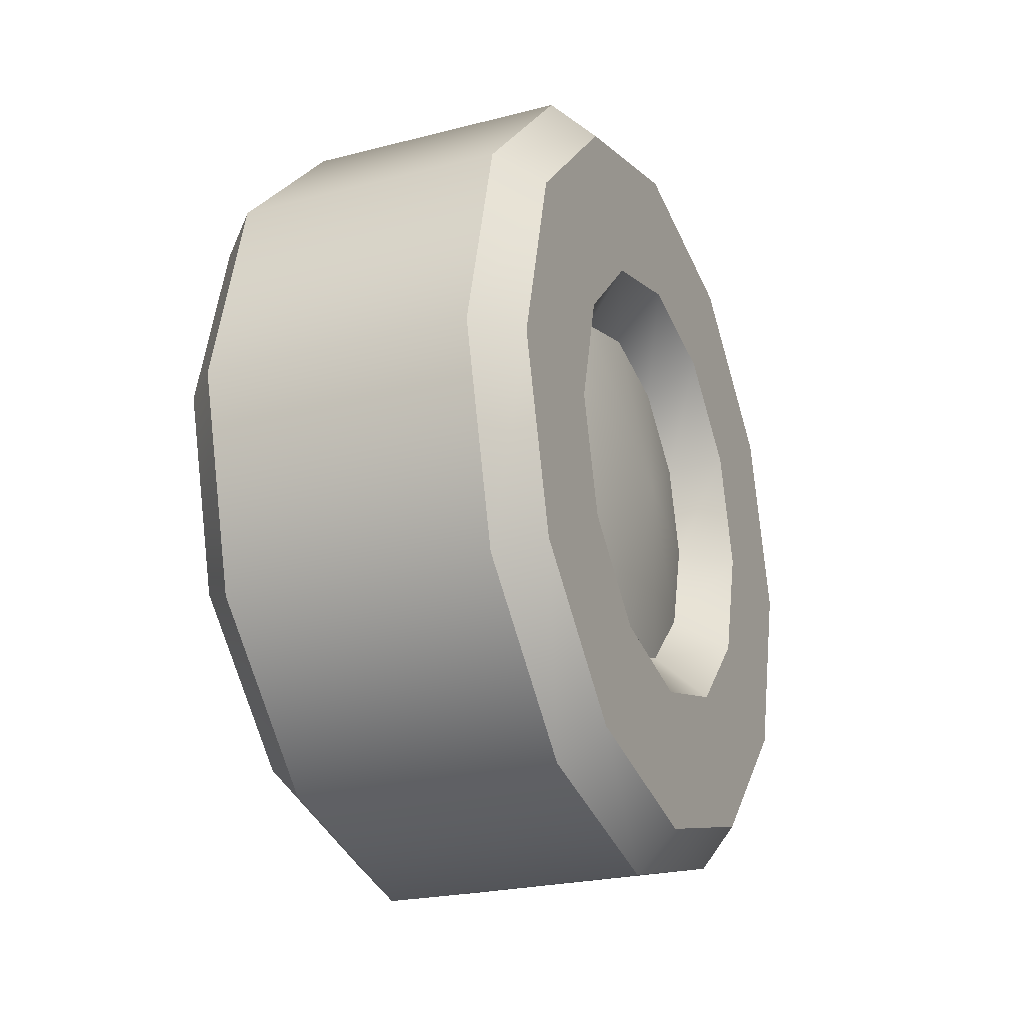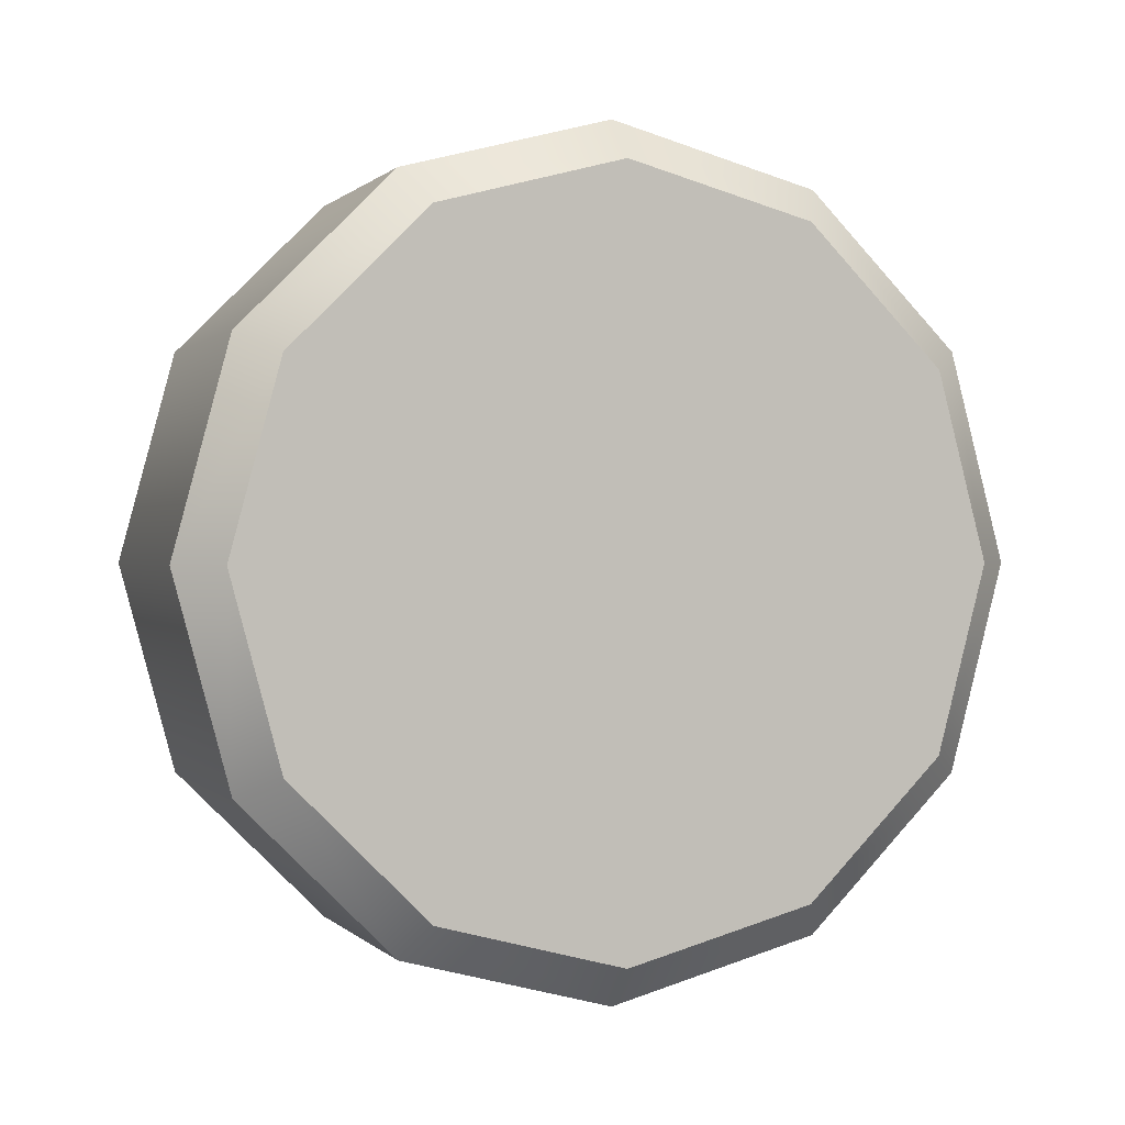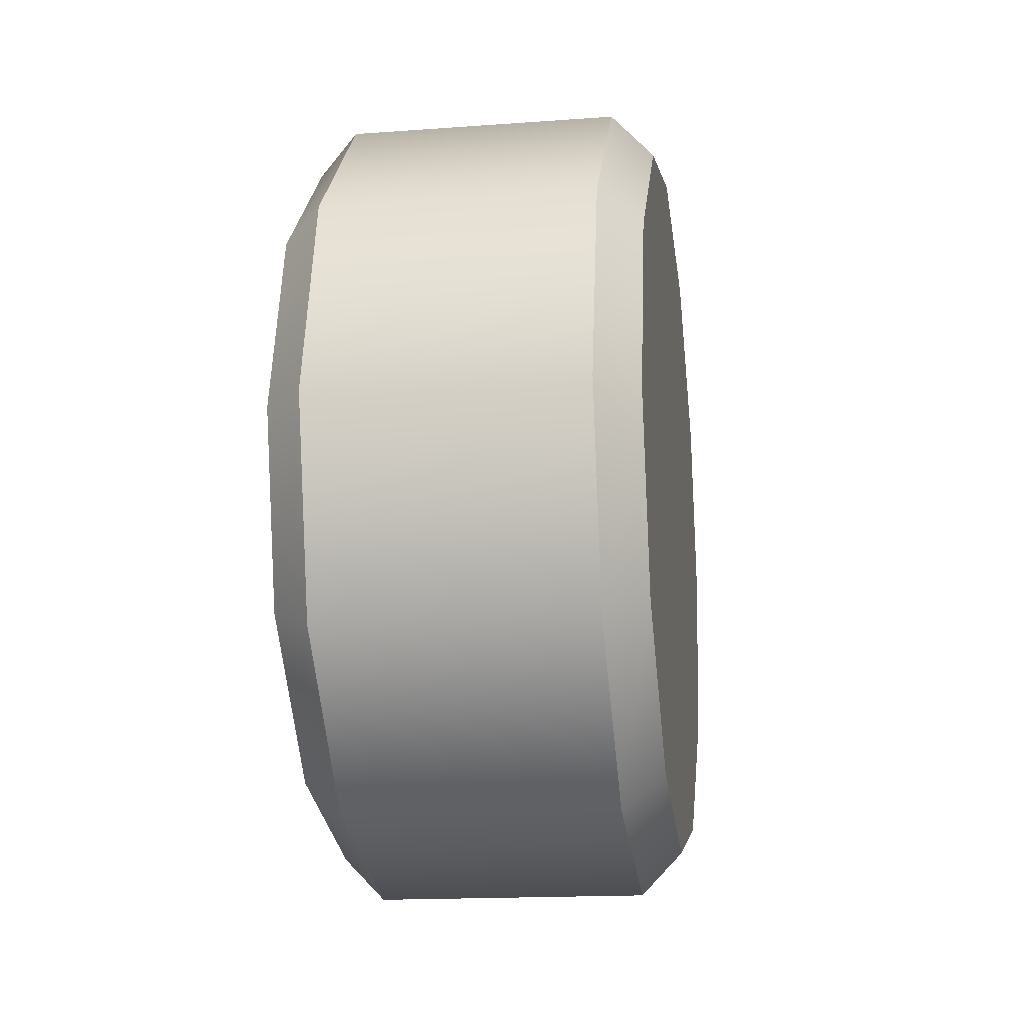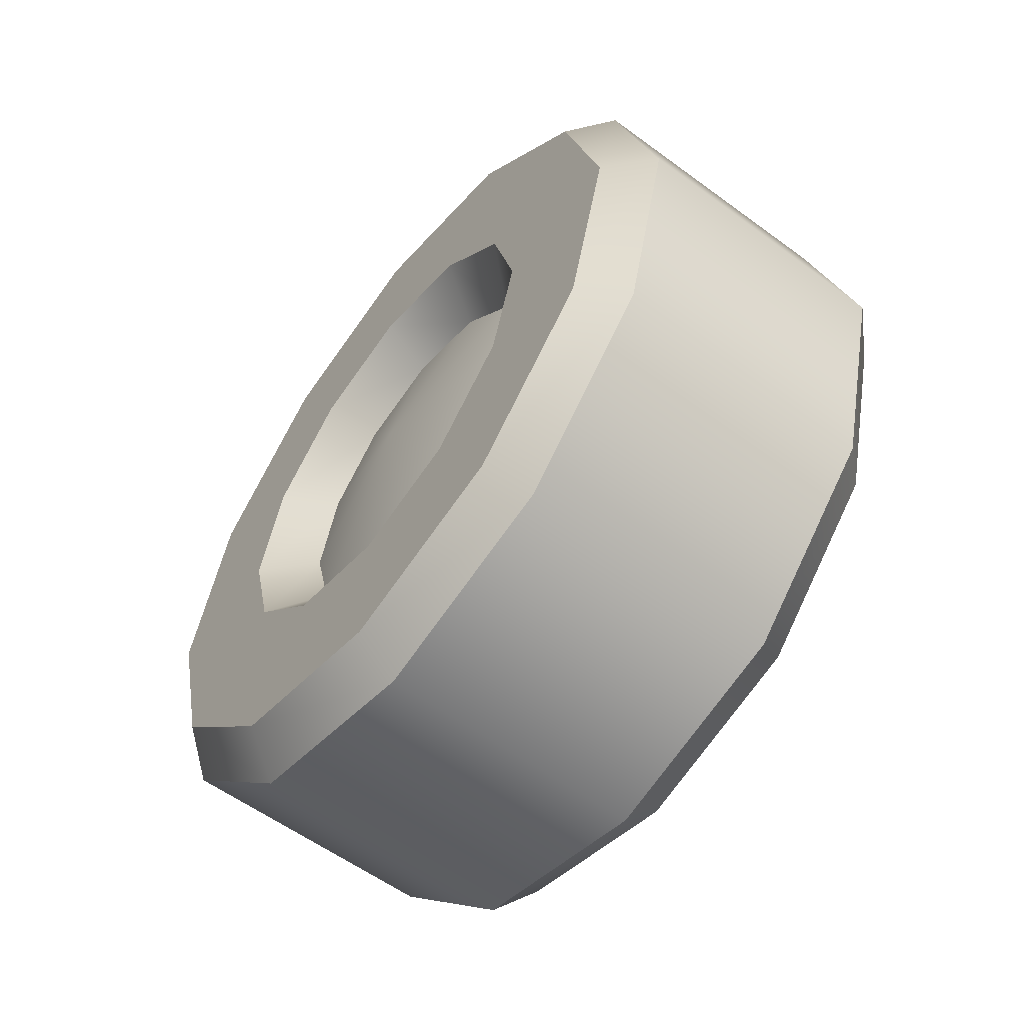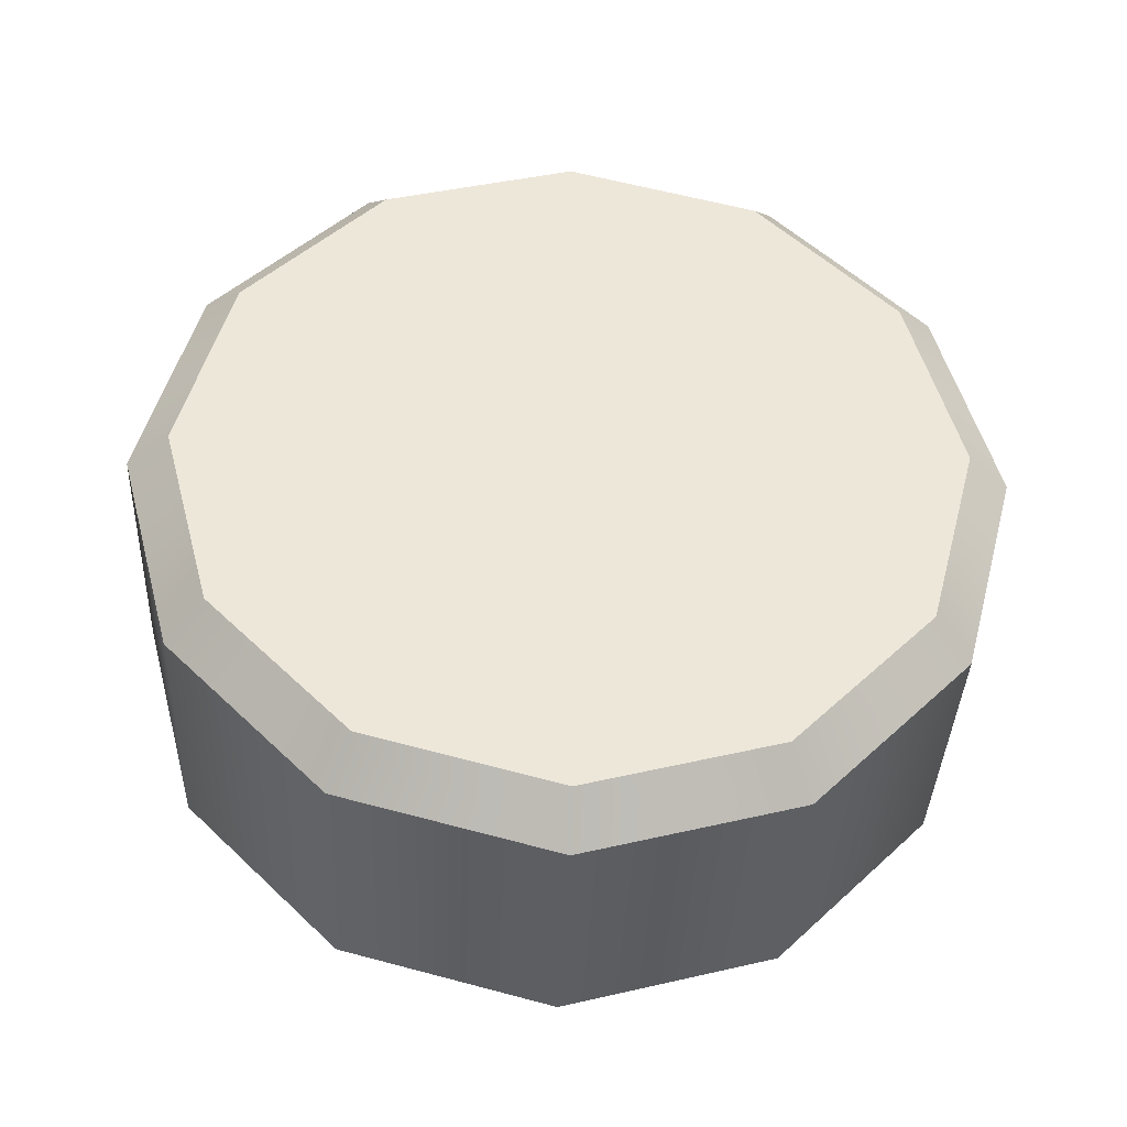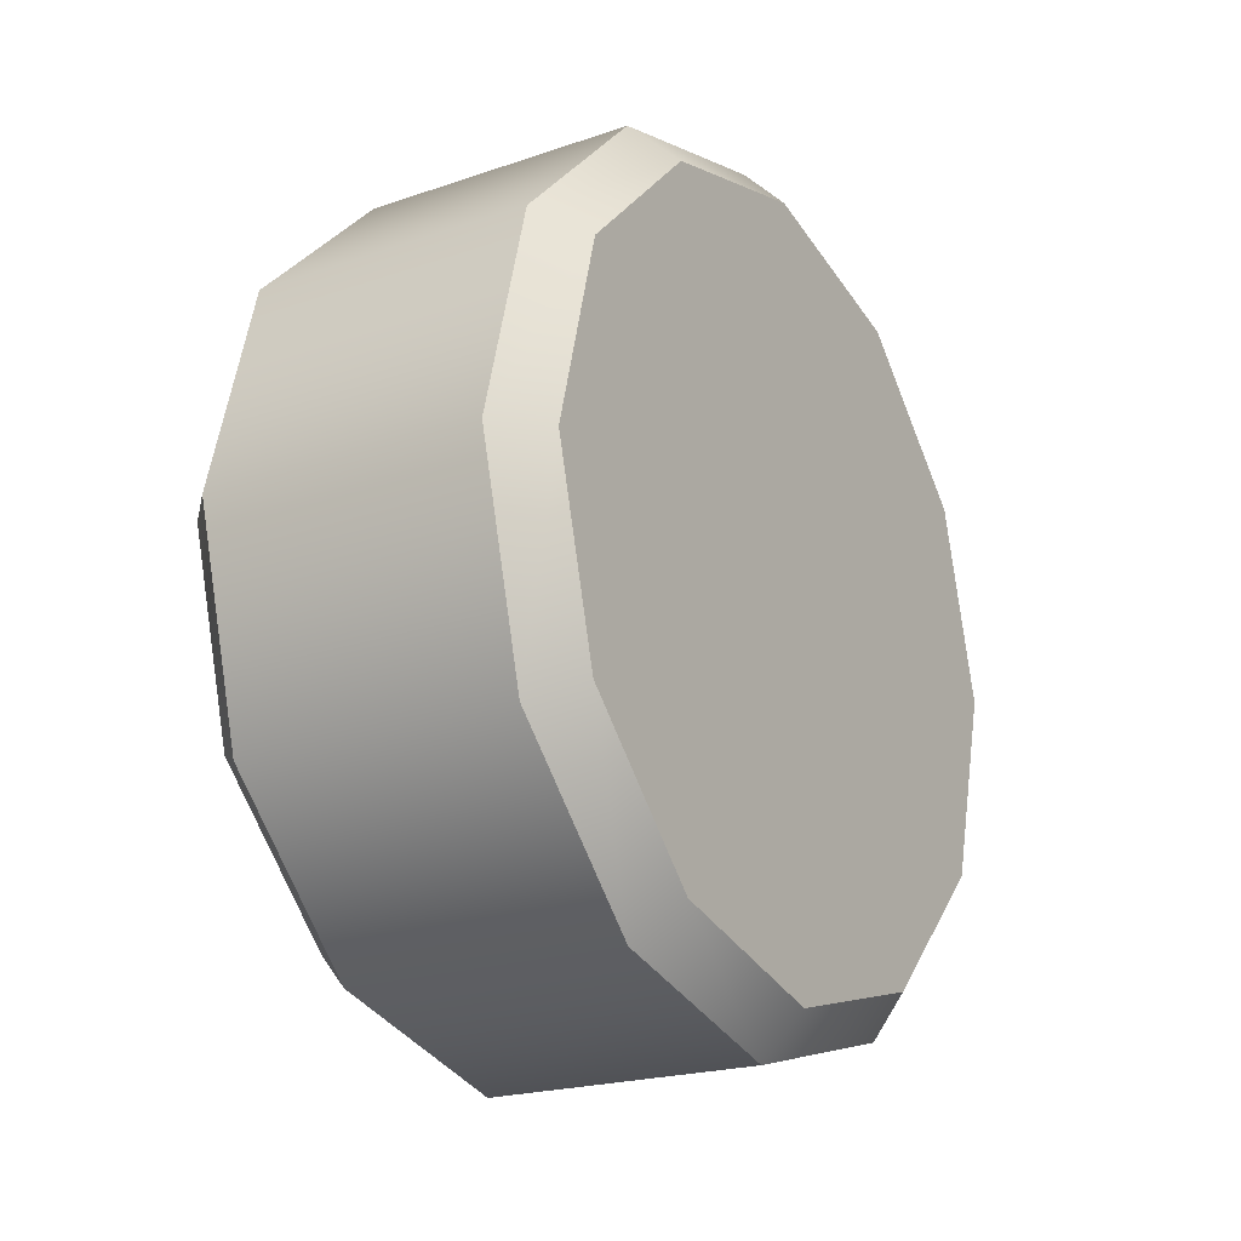
<metadata>
{"format":"obj","ext":"obj","renderer":"f3d","projection":"perspective","resolution":1024,"background":"white","views":[{"elev":-23.8,"azim":-156.6,"up":"+Y"},{"elev":0.5,"azim":70.1,"up":"+Z"},{"elev":-16.6,"azim":8.5,"up":"+Y"},{"elev":-57.6,"azim":-37.4,"up":"+Z"},{"elev":-38.0,"azim":87.6,"up":"+Z"},{"elev":-20.9,"azim":31.7,"up":"+Y"}]}
</metadata>
<code>
o car_stationwagon_wheel_rear_right_Cylinder.290
v 144.2 -6e-06 -24.52
v 144.2 -6e-06 -24.58
v 143.8 -6e-06 -24.52
v 143.8 -6e-06 -24.58
v 144.2 -0.2598 -24.45
v 144.2 -0.2892 -24.5
v 143.8 -0.2598 -24.45
v 143.8 -0.2892 -24.5
v 144.2 -0.45 -24.26
v 144.2 -0.5009 -24.29
v 143.8 -0.45 -24.26
v 143.8 -0.5009 -24.29
v 144.2 -0.5196 -24
v 144.2 -0.5784 -24
v 143.8 -0.5196 -24
v 143.8 -0.5784 -24
v 144.2 -0.45 -23.74
v 144.2 -0.5009 -23.71
v 143.8 -0.45 -23.74
v 143.8 -0.5009 -23.71
v 144.2 -0.2598 -23.55
v 144.2 -0.2892 -23.5
v 143.8 -0.2598 -23.55
v 143.8 -0.2892 -23.5
v 144.2 -6e-06 -23.48
v 144.2 -6e-06 -23.42
v 143.8 -6e-06 -23.48
v 143.8 -6e-06 -23.42
v 144.2 0.2598 -23.55
v 144.2 0.2892 -23.5
v 143.8 0.2598 -23.55
v 143.8 0.2892 -23.5
v 144.2 0.4499 -23.74
v 144.2 0.5009 -23.71
v 143.8 0.4499 -23.74
v 143.8 0.5009 -23.71
v 144.2 0.5195 -24
v 144.2 0.5784 -24
v 143.8 0.5195 -24
v 143.8 0.5784 -24
v 144.2 0.4499 -24.26
v 144.2 0.5009 -24.29
v 143.8 0.4499 -24.26
v 143.8 0.5009 -24.29
v 144.2 0.2598 -24.45
v 144.2 0.2892 -24.5
v 143.8 0.2598 -24.45
v 143.8 0.2892 -24.5
v 144.2 -6e-06 -24
v 143.8 -0.1605 -24.28
v 143.8 -6e-06 -24.32
v 143.8 0.1605 -24.28
v 143.8 0.278 -24.16
v 143.8 0.321 -24
v 143.8 0.278 -23.84
v 143.8 0.1605 -23.72
v 143.8 -6e-06 -23.68
v 143.8 -0.1605 -23.72
v 143.8 -0.278 -23.84
v 143.8 -0.321 -24
v 143.8 -0.278 -24.16
v 143.8 -4e-06 -24.25
v 143.8 -0.1265 -24.22
v 143.8 -0.2191 -24.13
v 143.8 0.1265 -24.22
v 143.8 0.2191 -24.13
v 143.8 0.253 -24
v 143.8 0.2191 -23.87
v 143.8 0.1265 -23.78
v 143.8 -5e-06 -23.75
v 143.8 -0.1265 -23.78
v 143.8 -0.2191 -23.87
v 143.8 -0.253 -24
v 143.8 -5e-06 -24
f 46 2 4 48
f 10 14 16 12
f 14 18 20 16
f 18 22 24 20
f 22 26 28 24
f 26 30 32 28
f 30 34 36 32
f 34 38 40 36
f 38 42 44 40
f 42 46 48 44
f 6 10 12 8
f 53 66 67 54
f 2 6 8 4
f 2 1 5 6
f 8 7 3 4
f 6 5 9 10
f 12 11 7 8
f 10 9 13 14
f 16 15 11 12
f 14 13 17 18
f 20 19 15 16
f 18 17 21 22
f 24 23 19 20
f 22 21 25 26
f 28 27 23 24
f 26 25 29 30
f 32 31 27 28
f 30 29 33 34
f 36 35 31 32
f 34 33 37 38
f 40 39 35 36
f 38 37 41 42
f 44 43 39 40
f 42 41 45 46
f 48 47 43 44
f 46 45 1 2
f 4 3 47 48
f 1 49 5
f 5 49 9
f 9 49 13
f 13 49 17
f 17 49 21
f 21 49 25
f 25 49 29
f 29 49 33
f 33 49 37
f 37 49 41
f 41 49 45
f 45 49 1
f 7 50 51 3
f 3 51 52 47
f 47 52 53 43
f 43 53 54 39
f 39 54 55 35
f 35 55 56 31
f 31 56 57 27
f 27 57 58 23
f 23 58 59 19
f 19 59 60 15
f 15 60 61 11
f 11 61 50 7
f 60 73 64 61
f 61 64 63 50
f 57 70 71 58
f 54 67 68 55
f 51 62 65 52
f 58 71 72 59
f 55 68 69 56
f 52 65 66 53
f 59 72 73 60
f 50 63 62 51
f 56 69 70 57
f 63 64 74
f 66 65 74
f 67 66 74
f 68 67 74
f 69 68 74
f 70 69 74
f 71 70 74
f 72 71 74
f 73 72 74
f 64 73 74
f 65 62 74
f 62 63 74

</code>
